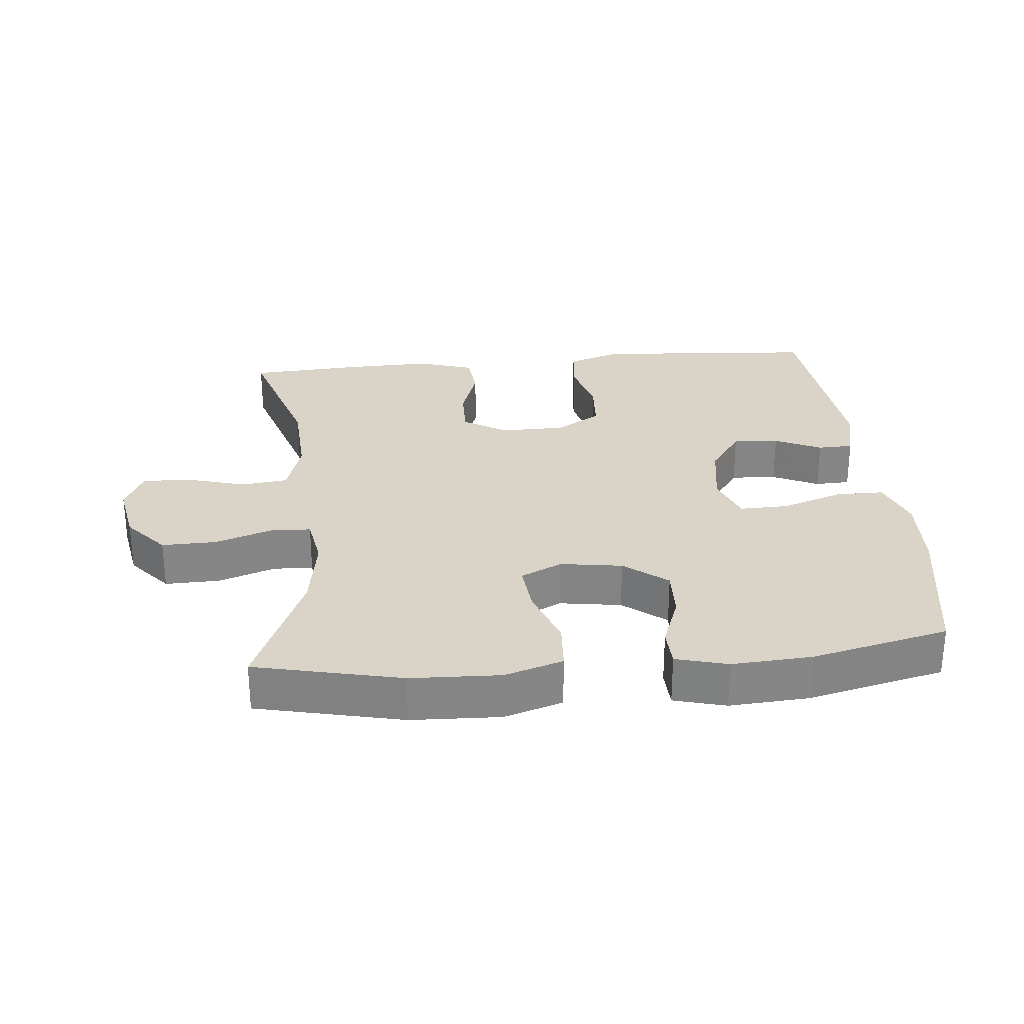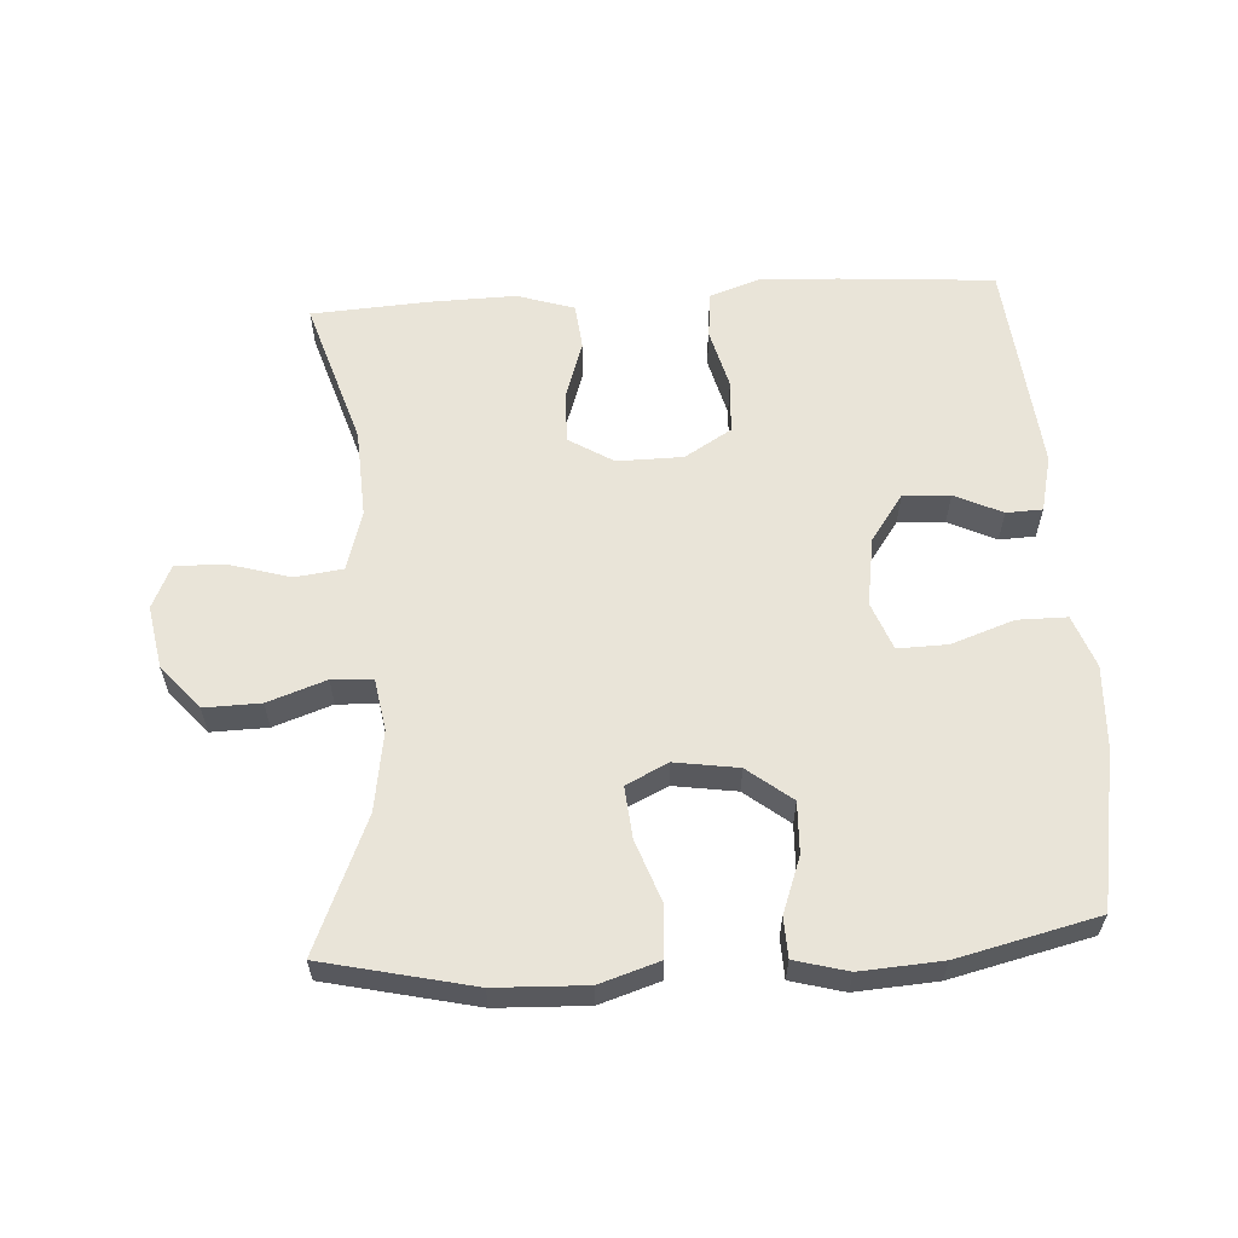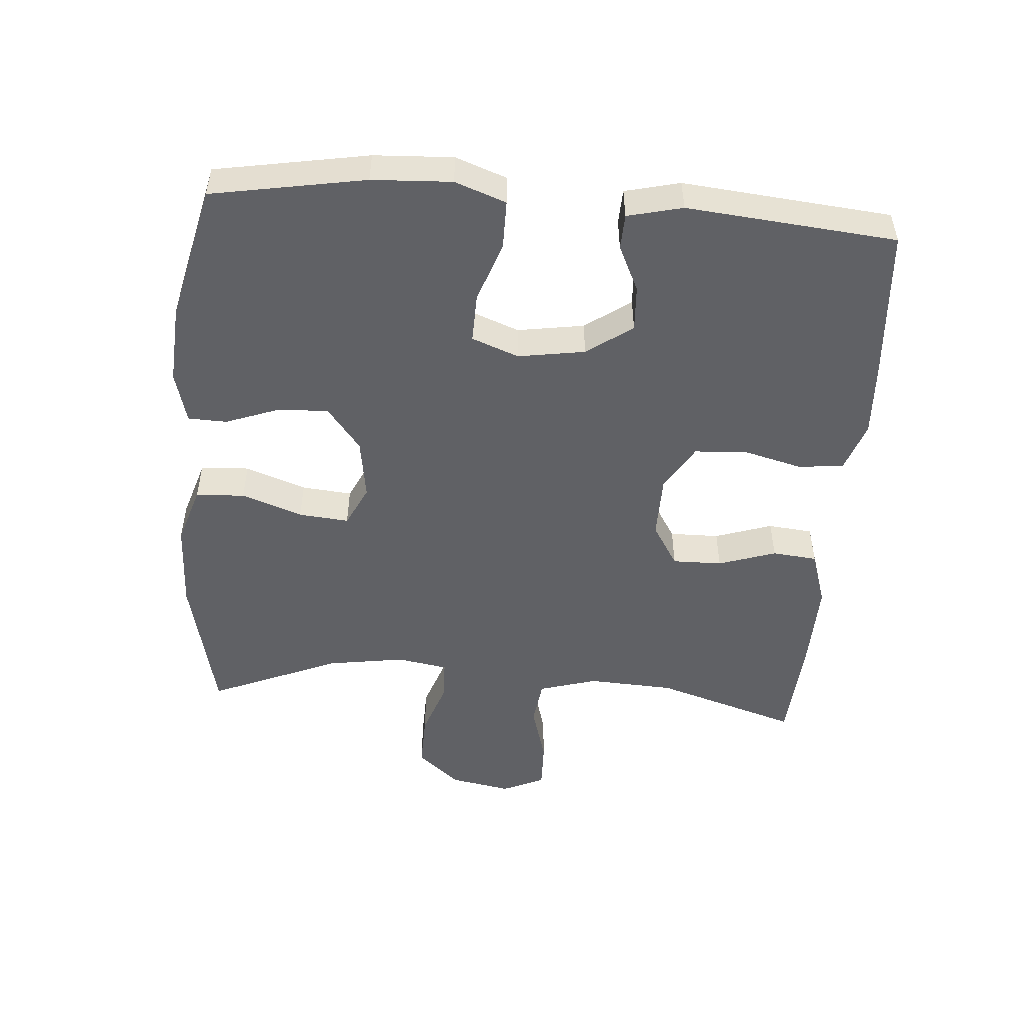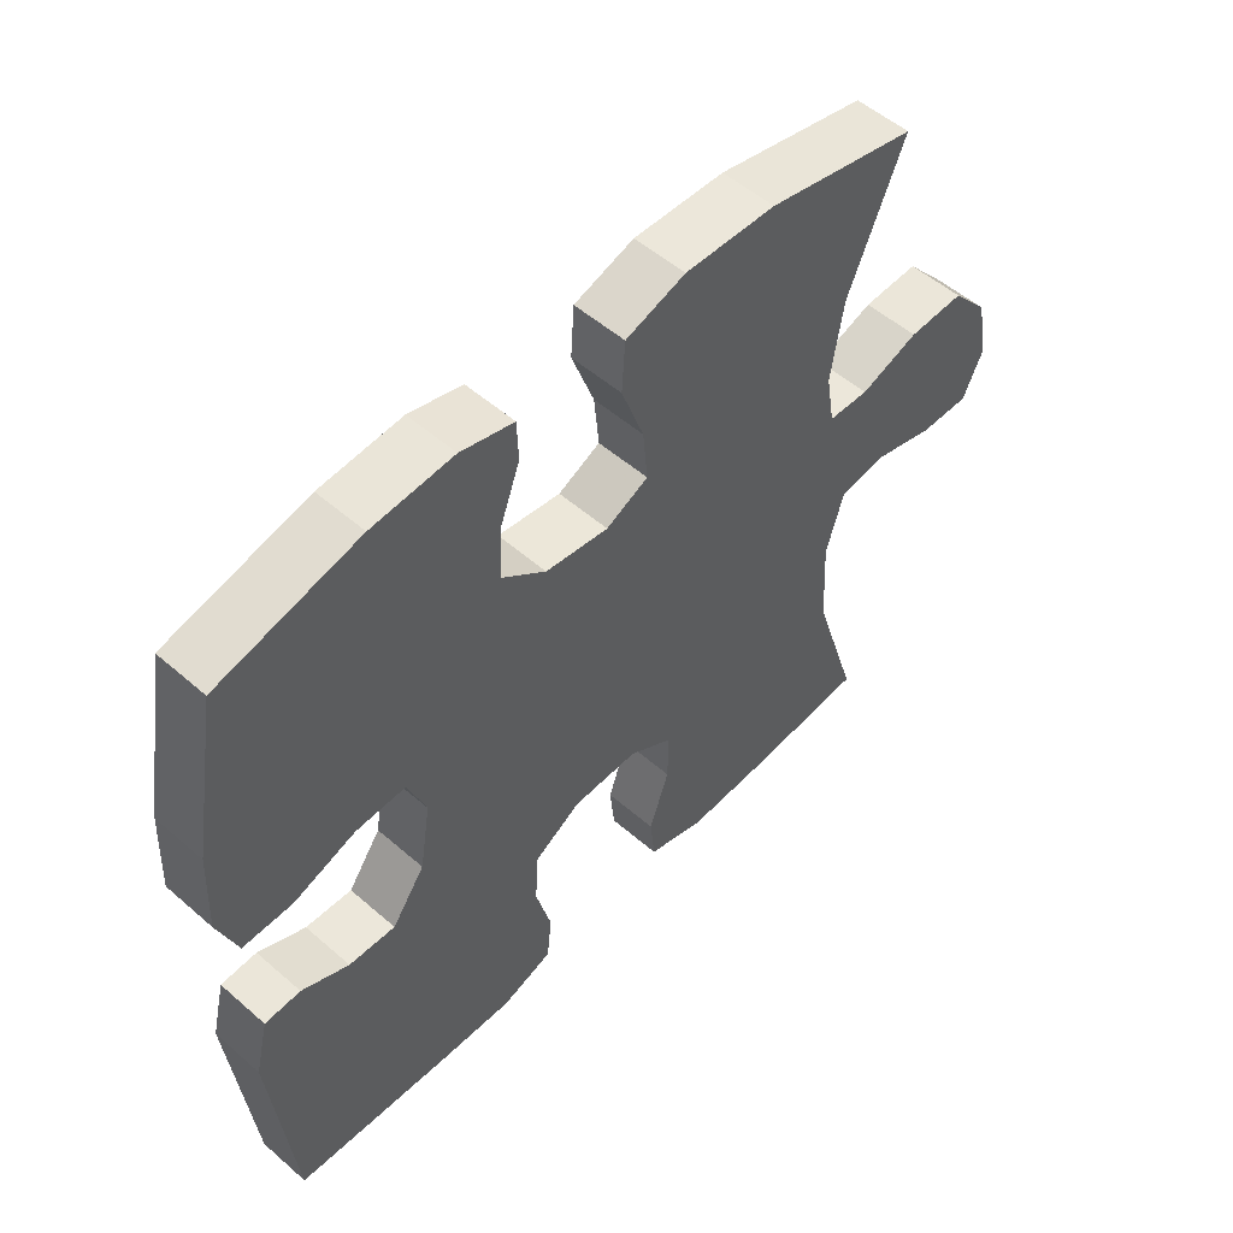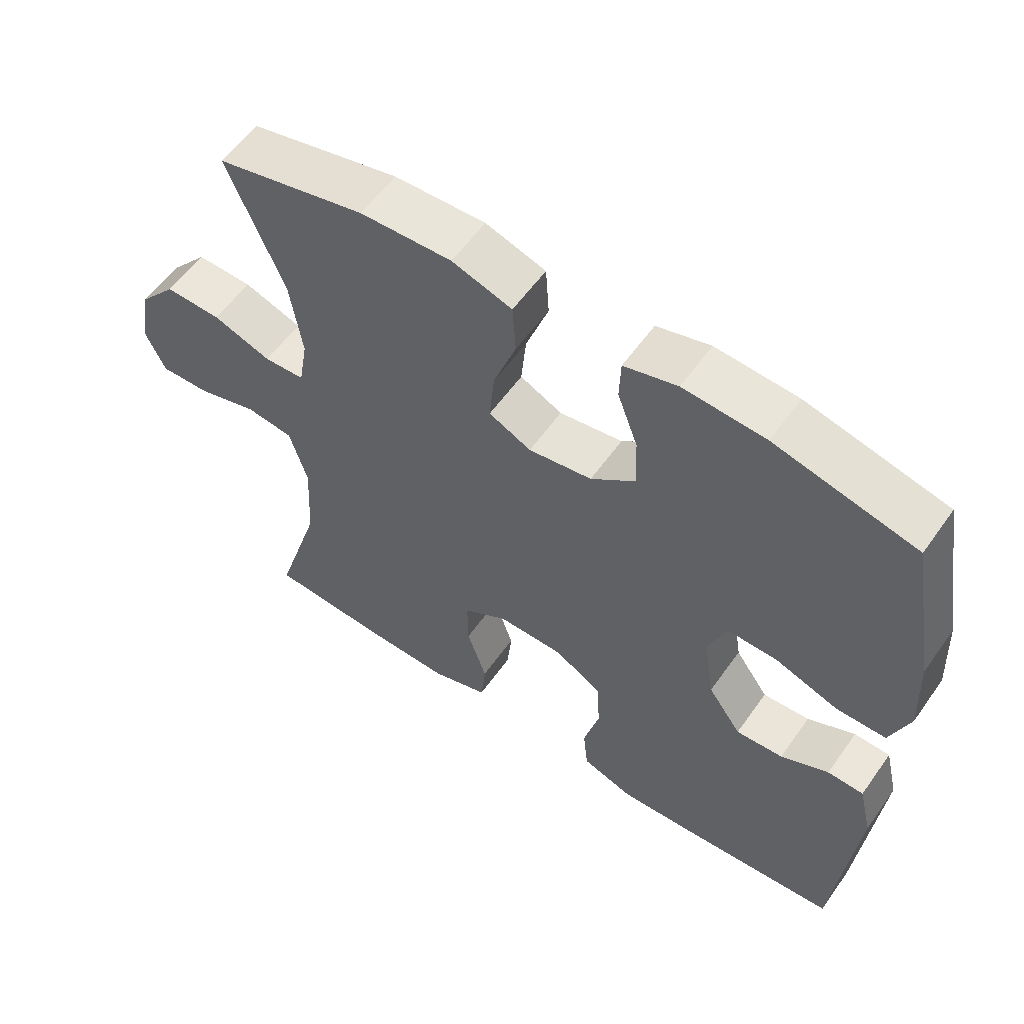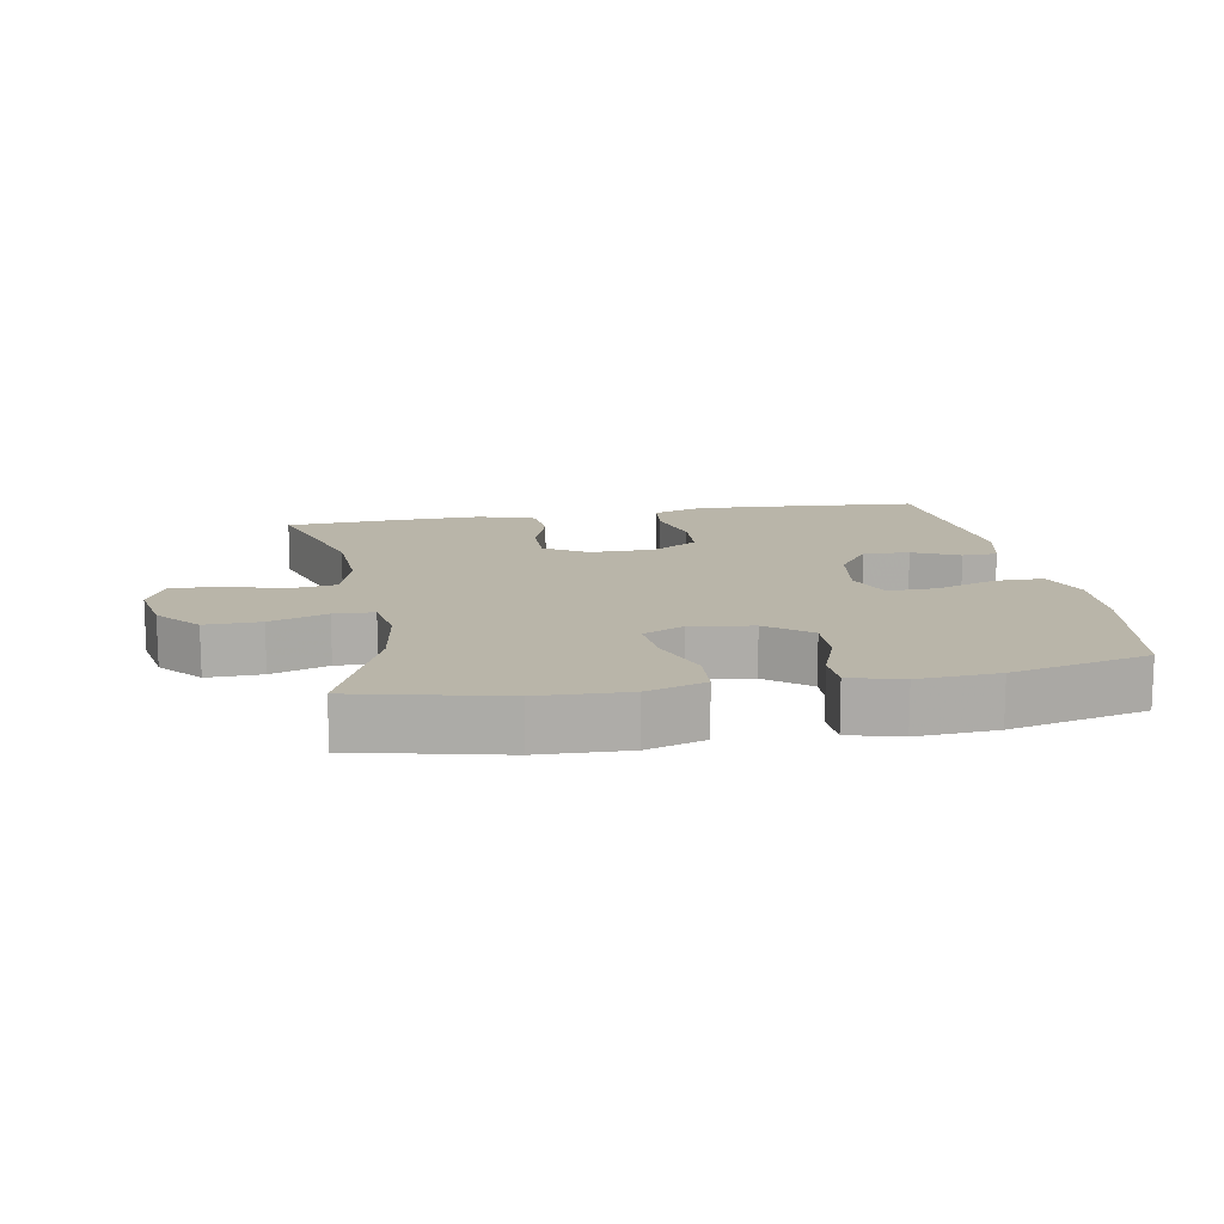
<metadata>
{"format":"obj","ext":"obj","renderer":"f3d","projection":"perspective","resolution":1024,"background":"white","views":[{"elev":28.4,"azim":-5.4,"up":"+Y"},{"elev":60.0,"azim":-3.5,"up":"+Y"},{"elev":-50.3,"azim":85.6,"up":"+Y"},{"elev":53.2,"azim":132.9,"up":"+Z"},{"elev":57.4,"azim":35.0,"up":"+Z"},{"elev":13.4,"azim":-10.2,"up":"+Y"}]}
</metadata>
<code>
v 0.5 0.07 -0.5
v 0.271 0.07 -0.517
v 0.157 0.07 -0.523
v 0.081 0.07 -0.497
v 0.074 0.07 -0.428
v 0.097 0.07 -0.339
v 0.092 0.07 -0.26
v 0.023 0.07 -0.218
v -0.074 0.07 -0.217
v -0.139 0.07 -0.257
v -0.138 0.07 -0.332
v -0.109 0.07 -0.419
v -0.116 0.07 -0.487
v -0.2 0.07 -0.514
v -0.327 0.07 -0.511
v -0.5 0.07 -0.5
v -0.432 0.07 -0.283
v -0.425 0.07 -0.152
v -0.451 0.07 -0.064
v -0.521 0.07 -0.055
v -0.611 0.07 -0.081
v -0.684 0.07 -0.083
v -0.713 0.07 -0.019
v -0.696 0.07 0.074
v -0.641 0.07 0.138
v -0.558 0.07 0.136
v -0.472 0.07 0.106
v -0.412 0.07 0.109
v -0.399 0.07 0.186
v -0.417 0.07 0.303
v -0.5 0.07 0.5
v -0.28 0.07 0.55
v -0.146 0.07 0.555
v -0.058 0.07 0.527
v -0.053 0.07 0.453
v -0.086 0.07 0.361
v -0.093 0.07 0.285
v -0.031 0.07 0.255
v 0.062 0.07 0.269
v 0.127 0.07 0.32
v 0.124 0.07 0.396
v 0.094 0.07 0.477
v 0.096 0.07 0.536
v 0.174 0.07 0.557
v 0.294 0.07 0.549
v 0.5 0.07 0.5
v 0.541 0.07 0.268
v 0.547 0.07 0.148
v 0.519 0.07 0.071
v 0.446 0.07 0.071
v 0.354 0.07 0.103
v 0.28 0.07 0.105
v 0.253 0.07 0.034
v 0.269 0.07 -0.067
v 0.318 0.07 -0.136
v 0.387 0.07 -0.132
v 0.457 0.07 -0.099
v 0.51 0.07 -0.101
v 0.53 0.07 -0.184
v 0.5 0 -0.5
v 0.271 0 -0.517
v 0.157 0 -0.523
v 0.081 0 -0.497
v 0.074 0 -0.428
v 0.097 0 -0.339
v 0.092 0 -0.26
v 0.023 0 -0.218
v -0.074 0 -0.217
v -0.139 0 -0.257
v -0.138 0 -0.332
v -0.109 0 -0.419
v -0.116 0 -0.487
v -0.2 0 -0.514
v -0.327 0 -0.511
v -0.5 0 -0.5
v -0.432 0 -0.283
v -0.425 0 -0.152
v -0.451 0 -0.064
v -0.521 0 -0.055
v -0.611 0 -0.081
v -0.684 0 -0.083
v -0.713 0 -0.019
v -0.696 0 0.074
v -0.641 0 0.138
v -0.558 0 0.136
v -0.472 0 0.106
v -0.412 0 0.109
v -0.399 0 0.186
v -0.417 0 0.303
v -0.5 0 0.5
v -0.28 0 0.55
v -0.146 0 0.555
v -0.058 0 0.527
v -0.053 0 0.453
v -0.086 0 0.361
v -0.093 0 0.285
v -0.031 0 0.255
v 0.062 0 0.269
v 0.127 0 0.32
v 0.124 0 0.396
v 0.094 0 0.477
v 0.096 0 0.536
v 0.174 0 0.557
v 0.294 0 0.549
v 0.5 0 0.5
v 0.541 0 0.268
v 0.547 0 0.148
v 0.519 0 0.071
v 0.446 0 0.071
v 0.354 0 0.103
v 0.28 0 0.105
v 0.253 0 0.034
v 0.269 0 -0.067
v 0.318 0 -0.136
v 0.387 0 -0.132
v 0.457 0 -0.099
v 0.51 0 -0.101
v 0.53 0 -0.184
f 4 5 6
f 3 4 6
f 2 3 6
f 1 2 6
f 59 1 6
f 58 59 6
f 57 58 6
f 56 57 6
f 55 56 6 7
f 54 55 7 8
f 53 54 8 9
f 52 53 9 10
f 49 50 51
f 48 49 51
f 47 48 51
f 46 47 51
f 45 46 51
f 44 45 51
f 43 44 51
f 42 43 51
f 41 42 51
f 40 41 51 52
f 39 40 52 10
f 34 35 36
f 33 34 36
f 32 33 36
f 31 32 36
f 30 31 36
f 29 30 36 37
f 28 29 37 38
f 25 26 27
f 24 25 27
f 23 24 27
f 22 23 27
f 21 22 27
f 20 21 27
f 19 20 27 28
f 38 39 10
f 28 38 10
f 19 28 10
f 18 19 10
f 15 16 17
f 14 15 17
f 13 14 17
f 12 13 17
f 11 12 17
f 10 11 17 18
f 65 64 63
f 65 63 62
f 65 62 61
f 65 61 60
f 65 60 118
f 65 118 117
f 65 117 116
f 65 116 115
f 66 65 115 114
f 67 66 114 113
f 68 67 113 112
f 69 68 112 111
f 110 109 108
f 110 108 107
f 110 107 106
f 110 106 105
f 110 105 104
f 110 104 103
f 110 103 102
f 110 102 101
f 110 101 100
f 111 110 100 99
f 69 111 99 98
f 95 94 93
f 95 93 92
f 95 92 91
f 95 91 90
f 95 90 89
f 96 95 89 88
f 97 96 88 87
f 86 85 84
f 86 84 83
f 86 83 82
f 86 82 81
f 86 81 80
f 86 80 79
f 87 86 79 78
f 69 98 97
f 69 97 87
f 69 87 78
f 69 78 77
f 76 75 74
f 76 74 73
f 76 73 72
f 76 72 71
f 76 71 70
f 77 76 70 69
f 1 60 61 2
f 2 61 62 3
f 3 62 63 4
f 4 63 64 5
f 5 64 65 6
f 6 65 66 7
f 7 66 67 8
f 8 67 68 9
f 9 68 69 10
f 10 69 70 11
f 11 70 71 12
f 12 71 72 13
f 13 72 73 14
f 14 73 74 15
f 15 74 75 16
f 16 75 76 17
f 17 76 77 18
f 18 77 78 19
f 19 78 79 20
f 20 79 80 21
f 21 80 81 22
f 22 81 82 23
f 23 82 83 24
f 24 83 84 25
f 25 84 85 26
f 26 85 86 27
f 27 86 87 28
f 28 87 88 29
f 29 88 89 30
f 30 89 90 31
f 31 90 91 32
f 32 91 92 33
f 33 92 93 34
f 34 93 94 35
f 35 94 95 36
f 36 95 96 37
f 37 96 97 38
f 38 97 98 39
f 39 98 99 40
f 40 99 100 41
f 41 100 101 42
f 42 101 102 43
f 43 102 103 44
f 44 103 104 45
f 45 104 105 46
f 46 105 106 47
f 47 106 107 48
f 48 107 108 49
f 49 108 109 50
f 50 109 110 51
f 51 110 111 52
f 52 111 112 53
f 53 112 113 54
f 54 113 114 55
f 55 114 115 56
f 56 115 116 57
f 57 116 117 58
f 58 117 118 59
f 59 118 60 1

</code>
